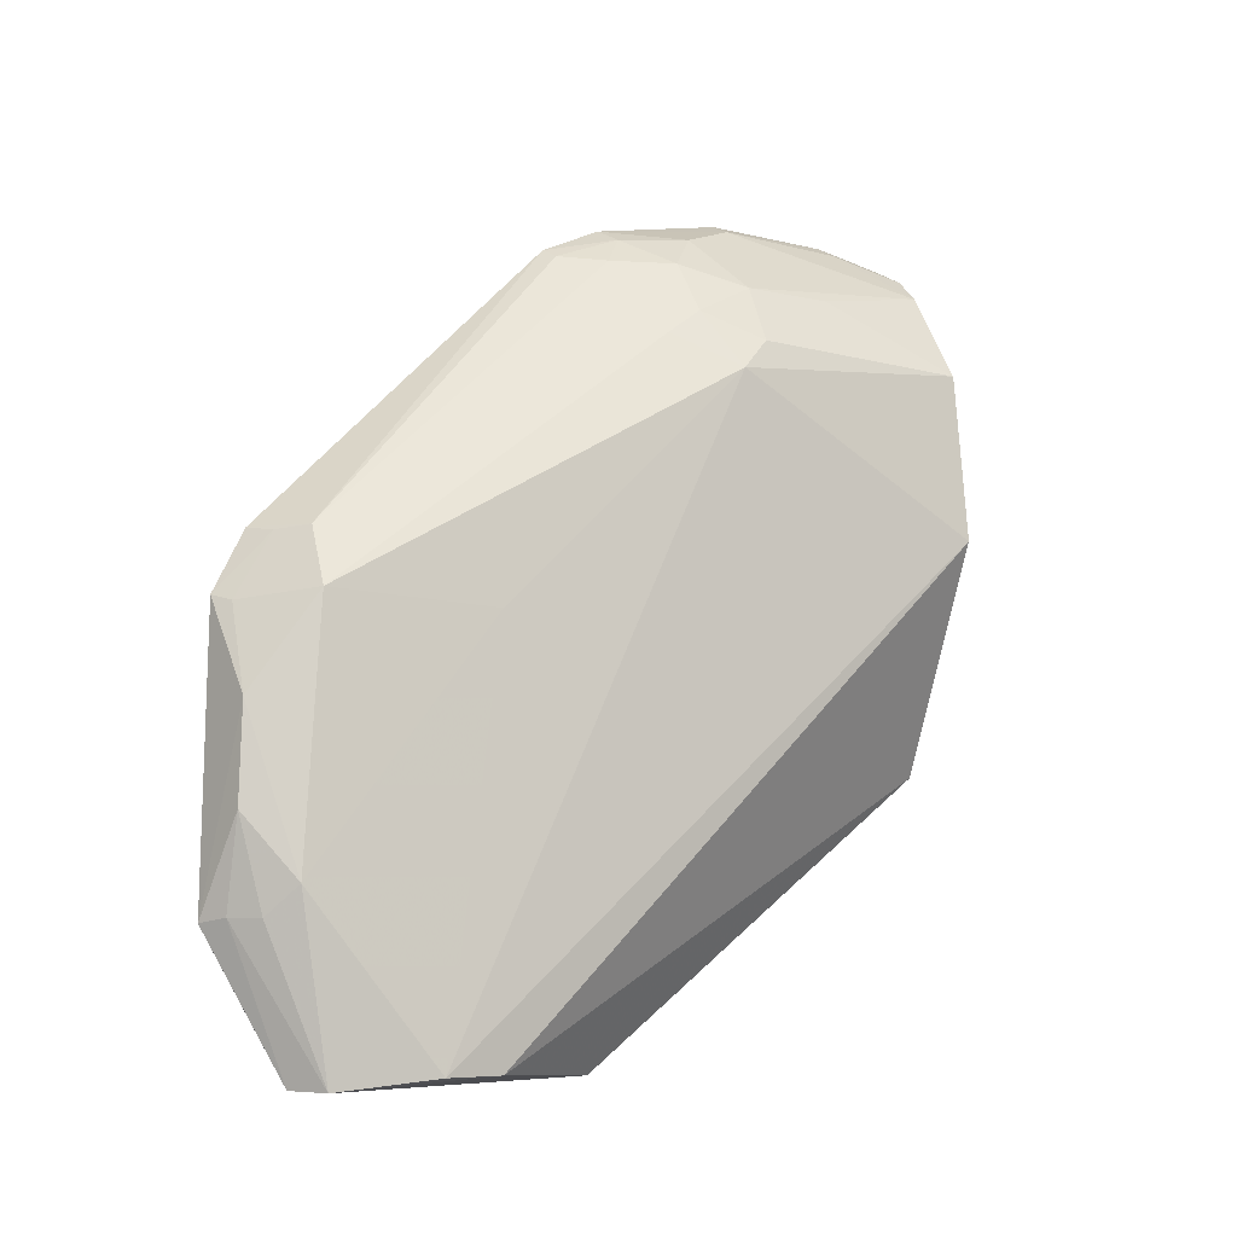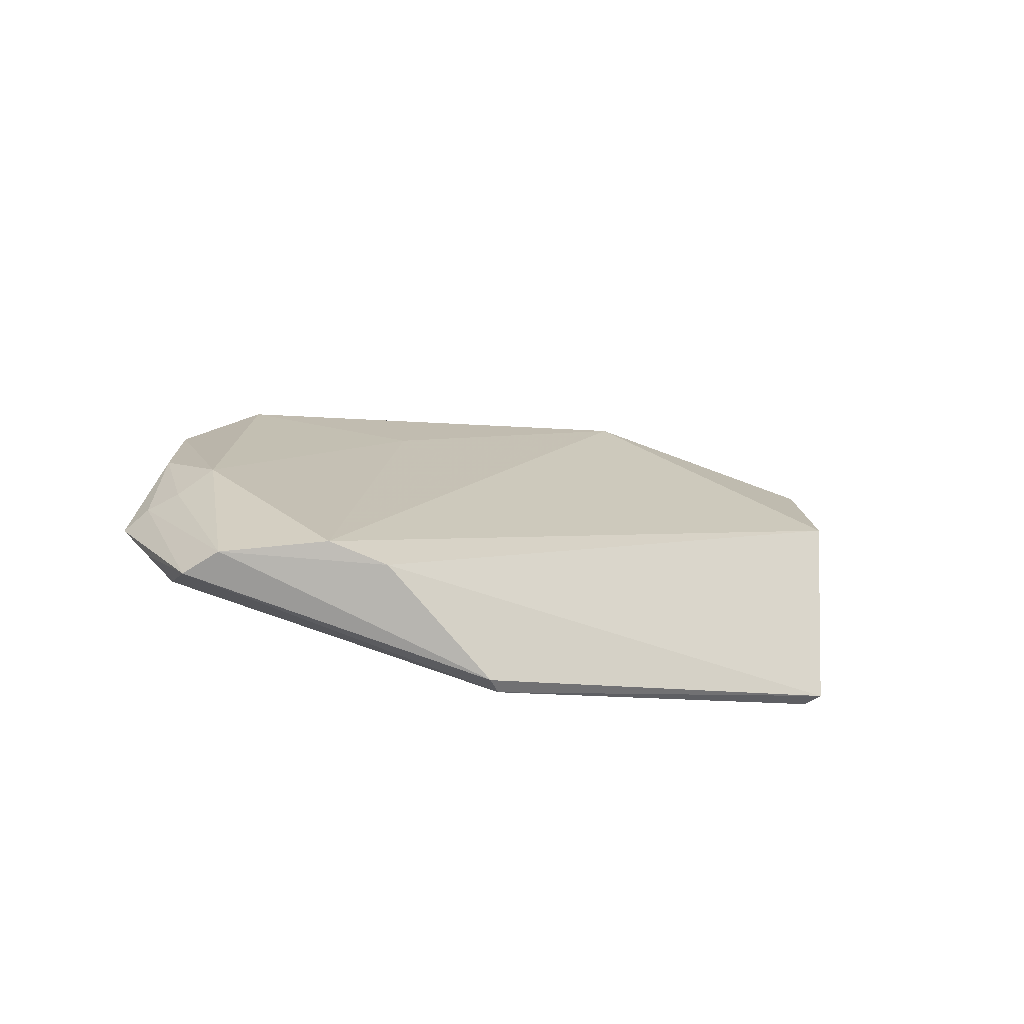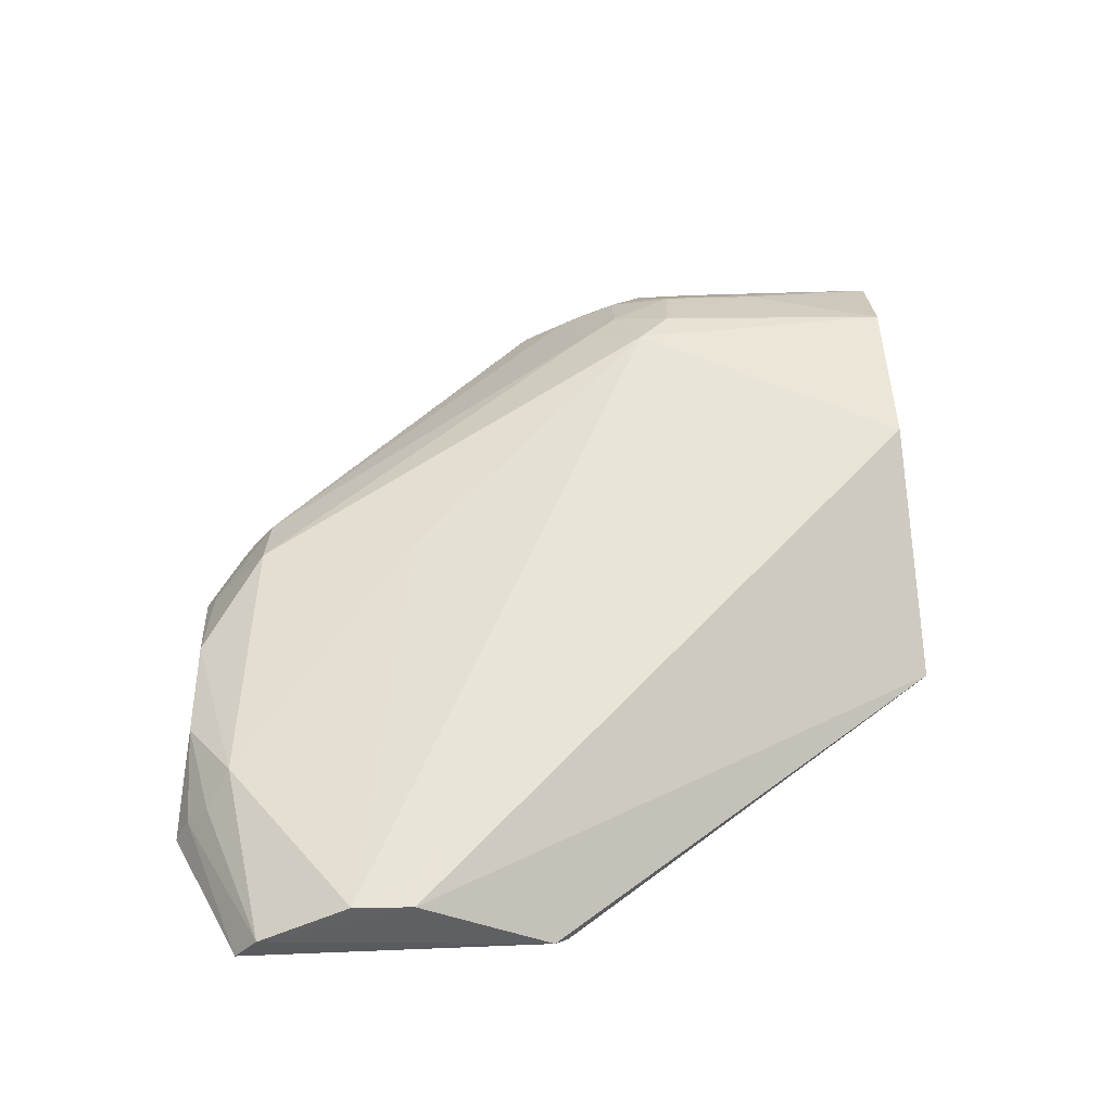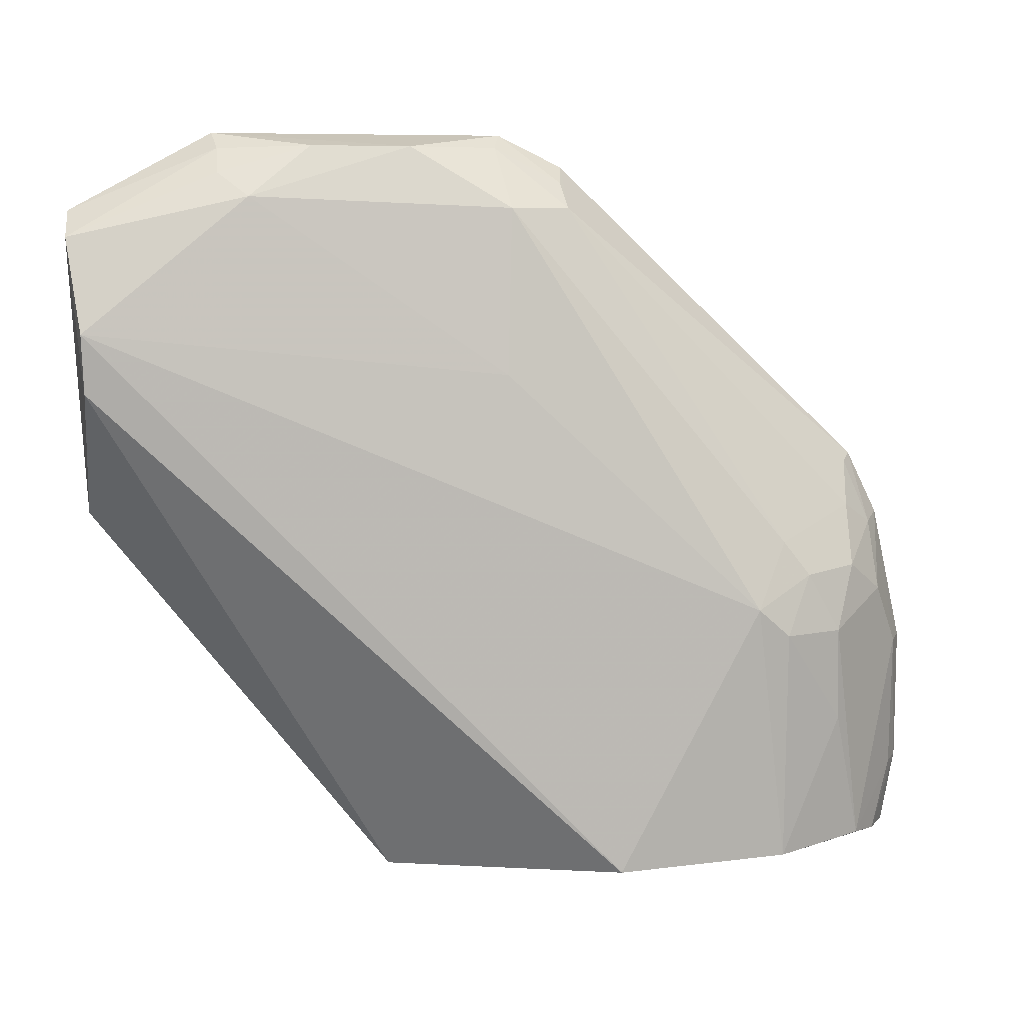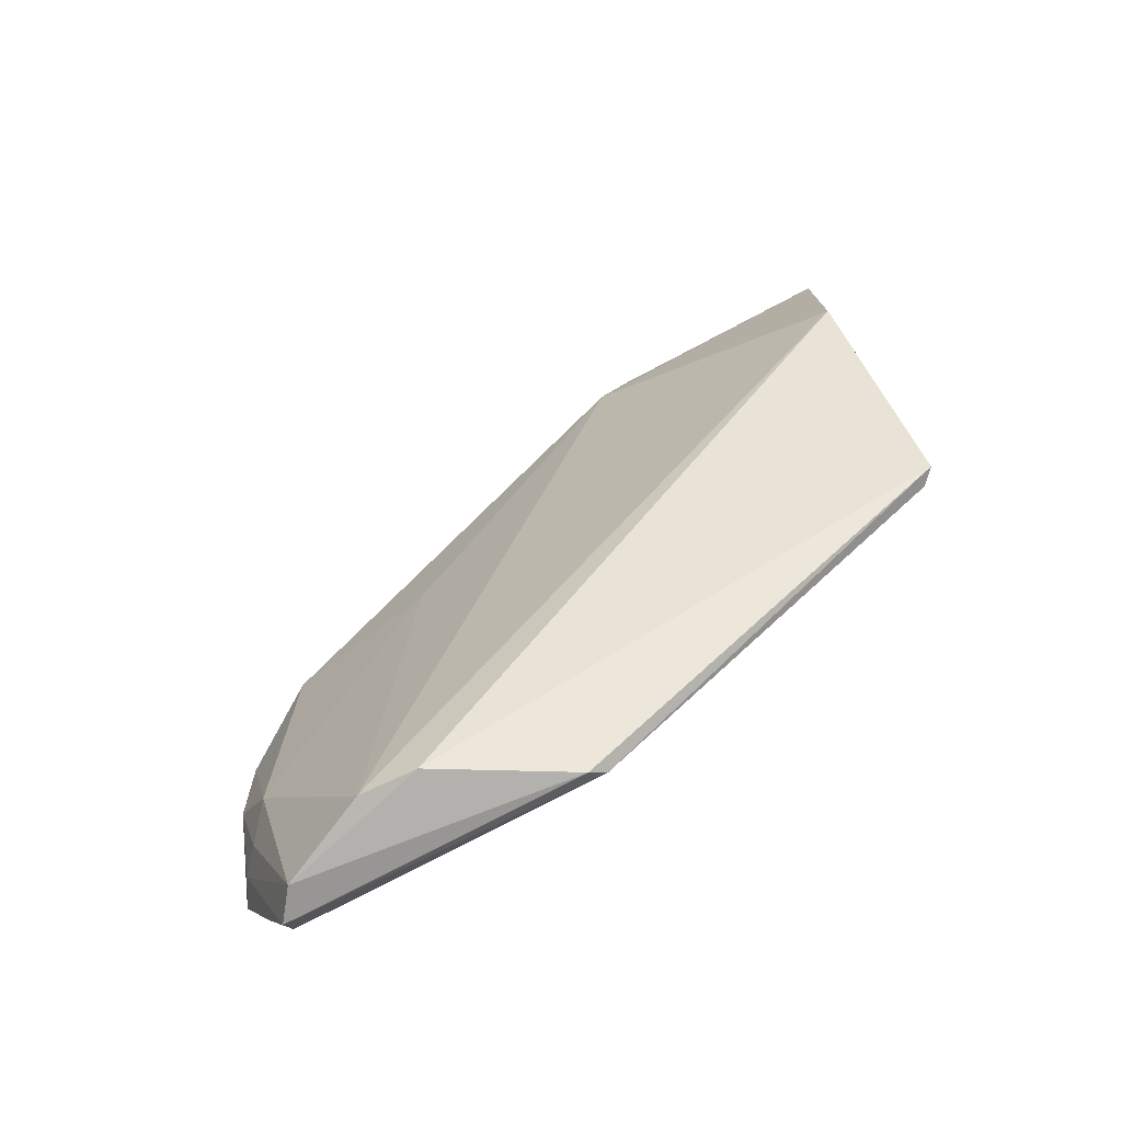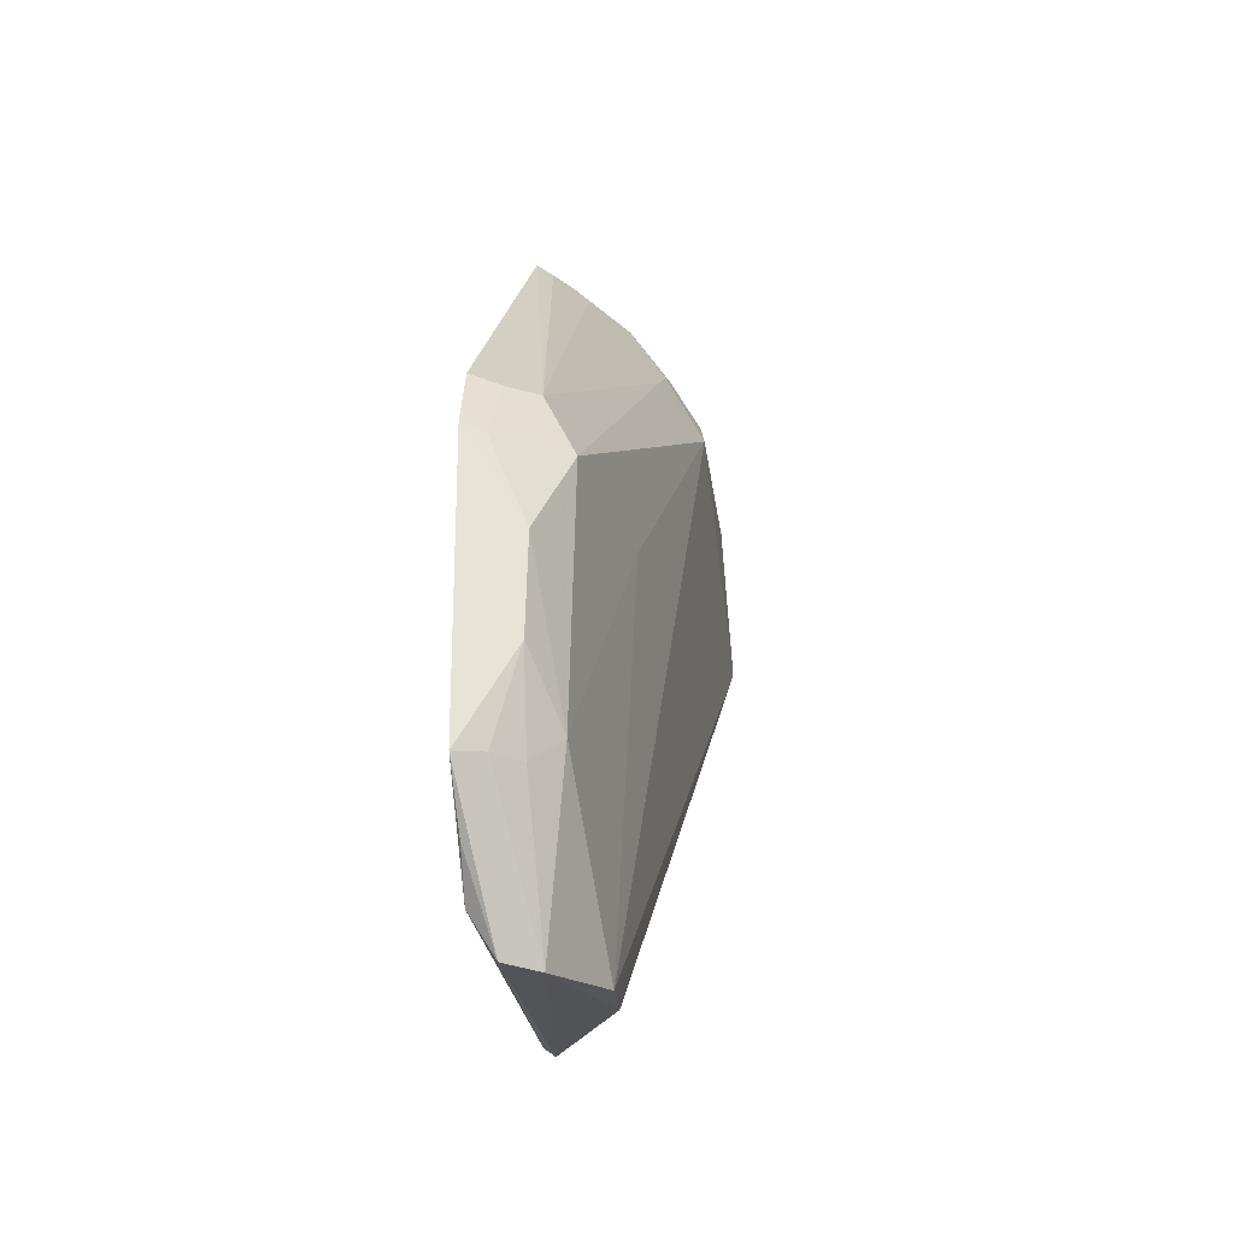
<metadata>
{"format":"obj","ext":"obj","renderer":"f3d","projection":"perspective","resolution":1024,"background":"white","views":[{"elev":-10.3,"azim":58.8,"up":"+Y"},{"elev":-74.9,"azim":69.8,"up":"+Y"},{"elev":-37.7,"azim":91.2,"up":"+Y"},{"elev":9.5,"azim":80.7,"up":"+Z"},{"elev":-71.1,"azim":118.5,"up":"+Y"},{"elev":-26.2,"azim":7.7,"up":"+Y"}]}
</metadata>
<code>
v 0.2836 -0.01697 0.2807
v 0.3256 0.2157 0.003115
v 0.2948 0.1719 0.2923
v 0.2601 0.3617 0.09114
v 0.2643 0.1167 0.001065
v 0.3218 0.2908 0.1059
v 0.2573 0.1717 0.3228
v 0.2997 -0.01061 0.2155
v 0.2633 0.3548 0.002319
v 0.2654 0.3318 0.1749
v 0.2813 0.087 0.3188
v 0.2591 0.001144 0.2952
v 0.2702 0.1186 -0.005121
v 0.3246 0.2765 0.1186
v 0.2929 0.0596 0.2976
v 0.2603 0.3616 0.03315
v 0.3215 0.29 0.006113
v 0.2934 0.3279 0.1317
v 0.2816 0.1987 0.2918
v 0.2585 0.3359 0.1777
v 0.2823 0.1296 0.3183
v 0.258 0.04569 0.324
v 0.2625 -0.006042 0.155
v 0.3012 -0.01148 0.2409
v 0.2809 0.04706 0.3075
v 0.3077 0.1681 0.2217
v 0.2968 0.3319 0.006991
v 0.309 0.3033 0.1305
v 0.2665 0.1686 0.3175
v 0.2788 0.329 0.157
v 0.2566 0.1999 0.3088
v 0.2585 0.3493 0.1502
v 0.2697 -0.0161 0.2914
v 0.2681 -0.011 0.1602
v 0.2698 0.04751 0.3175
v 0.2824 0.3443 0.004087
v 0.2706 0.3563 0.09081
v 0.3078 0.3176 0.1048
v 0.3079 0.2918 0.1454
v 0.2688 0.1975 0.3022
v 0.2704 0.3425 0.1472
v 0.2596 0.01995 0.3091
v 0.2702 0.3556 0.03218
v 0.3072 0.3186 0.06432
v 0.2813 0.3444 0.118
f 13 2 8
f 13 9 2
f 13 5 9
f 16 9 5
f 16 5 12
f 17 2 9
f 17 14 2
f 17 6 14
f 20 19 10
f 21 15 3
f 21 11 15
f 22 16 12
f 22 21 7
f 22 11 21
f 23 12 5
f 23 5 13
f 24 8 2
f 24 2 14
f 24 15 1
f 24 1 8
f 25 15 11
f 25 1 15
f 26 14 3
f 26 3 15
f 26 24 14
f 26 15 24
f 28 14 6
f 29 3 19
f 29 21 3
f 29 7 21
f 30 10 19
f 30 28 18
f 31 19 20
f 31 22 7
f 31 16 22
f 32 4 16
f 32 31 20
f 32 16 31
f 33 12 23
f 34 8 1
f 34 33 23
f 34 1 33
f 34 23 13
f 34 13 8
f 35 25 11
f 35 11 22
f 35 22 33
f 35 33 1
f 35 1 25
f 36 27 17
f 36 17 9
f 36 9 16
f 37 4 32
f 37 16 4
f 38 28 6
f 38 18 28
f 38 27 37
f 39 3 14
f 39 14 28
f 39 19 3
f 39 30 19
f 39 28 30
f 40 29 19
f 40 7 29
f 40 31 7
f 40 19 31
f 41 30 18
f 41 10 30
f 41 32 20
f 41 20 10
f 42 33 22
f 42 22 12
f 42 12 33
f 43 37 27
f 43 27 36
f 43 36 16
f 43 16 37
f 44 38 6
f 44 6 17
f 44 17 27
f 44 27 38
f 45 38 37
f 45 18 38
f 45 41 18
f 45 37 32
f 45 32 41

</code>
